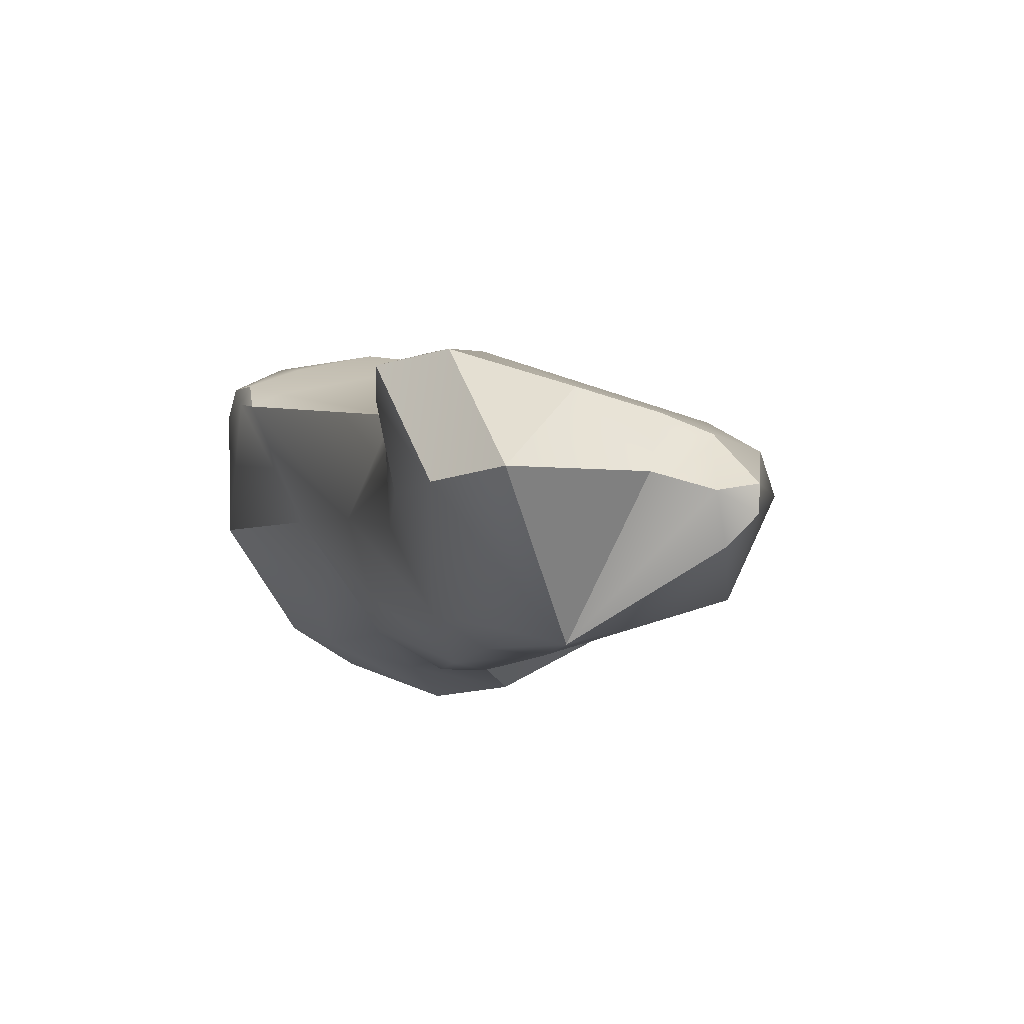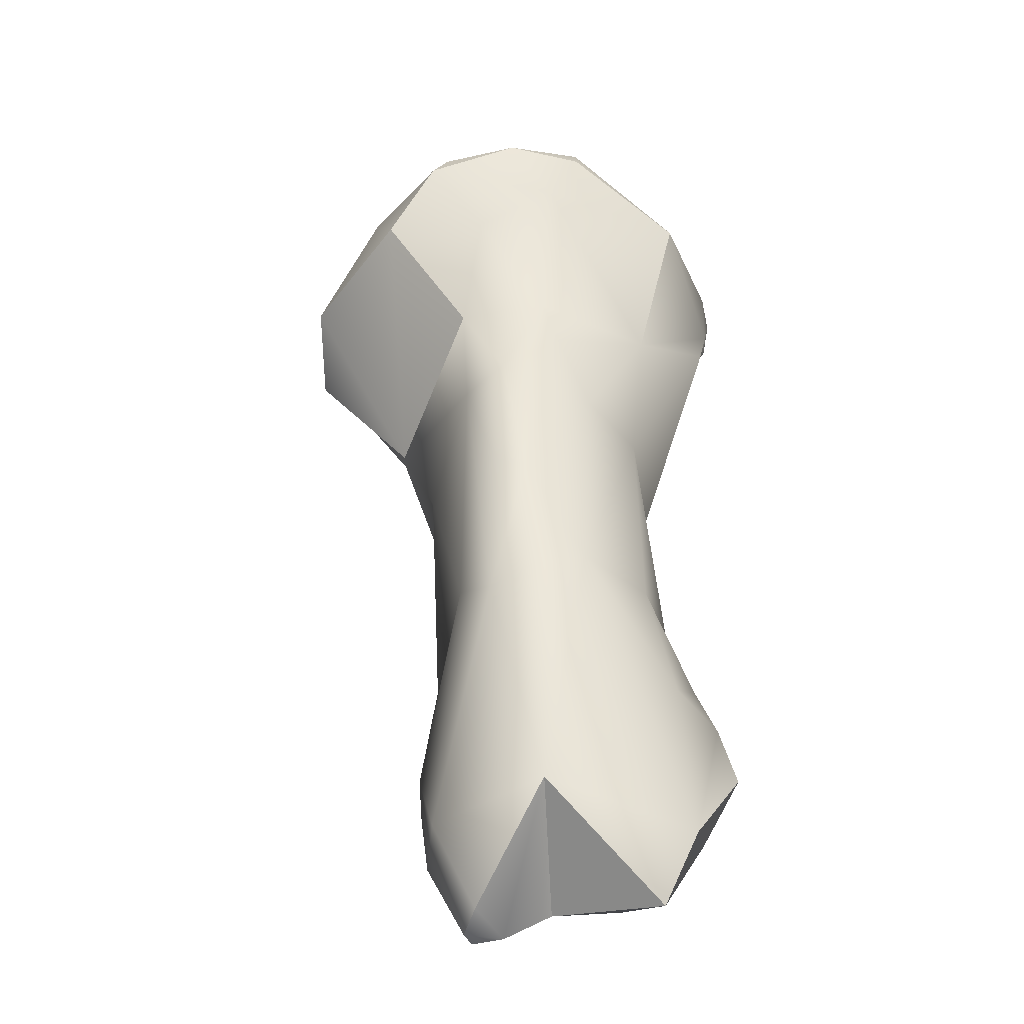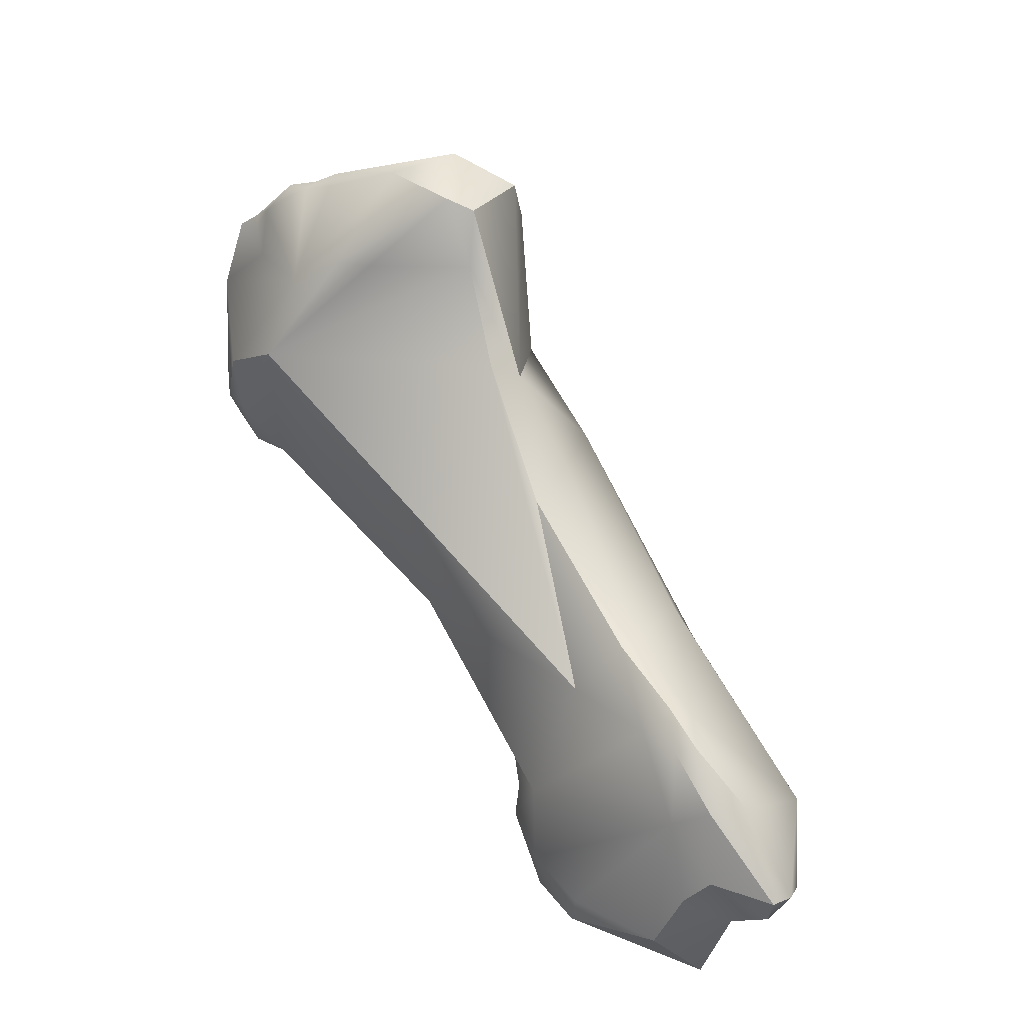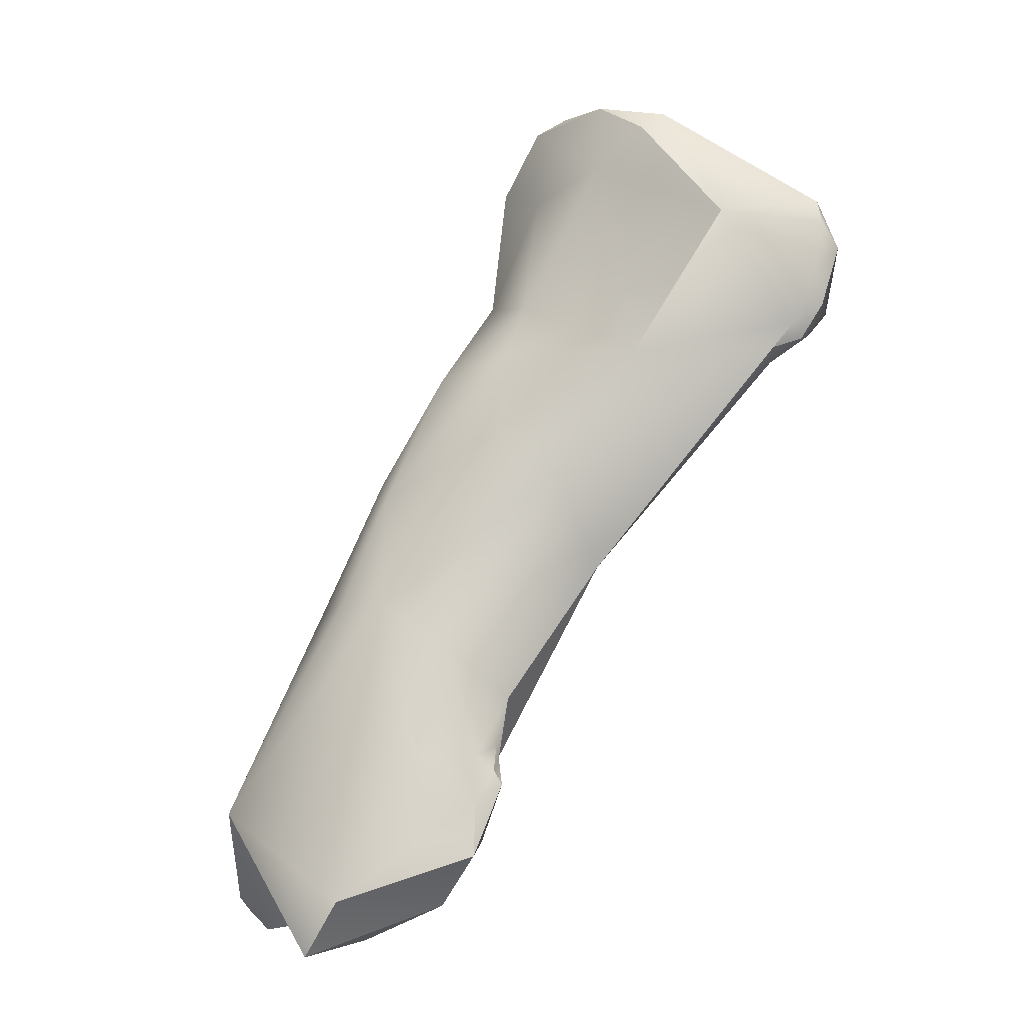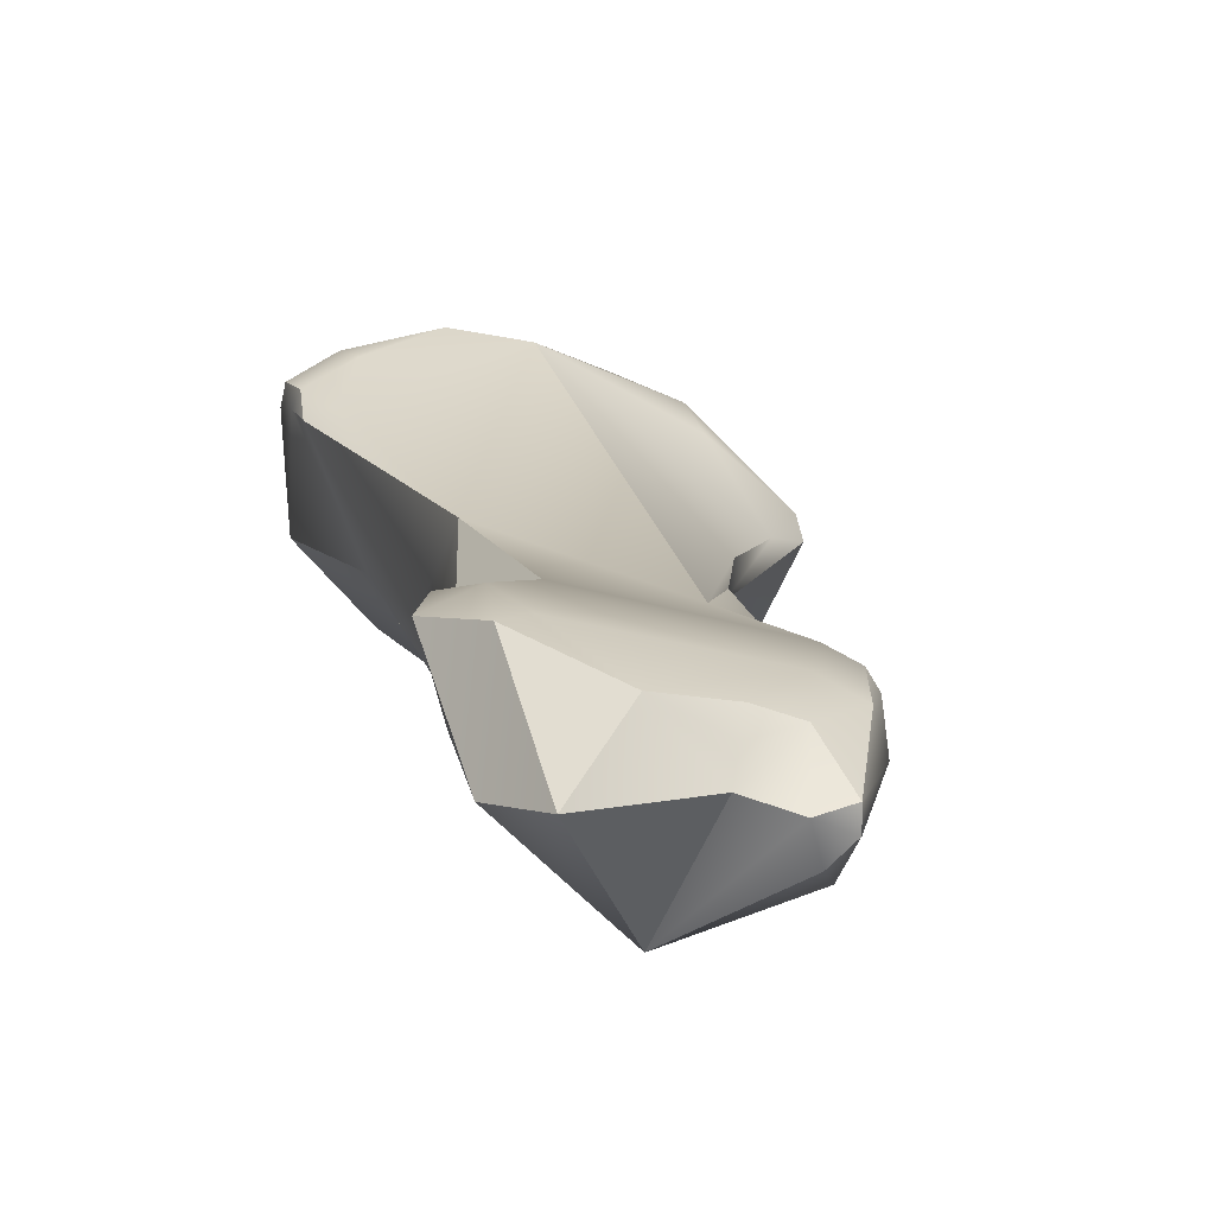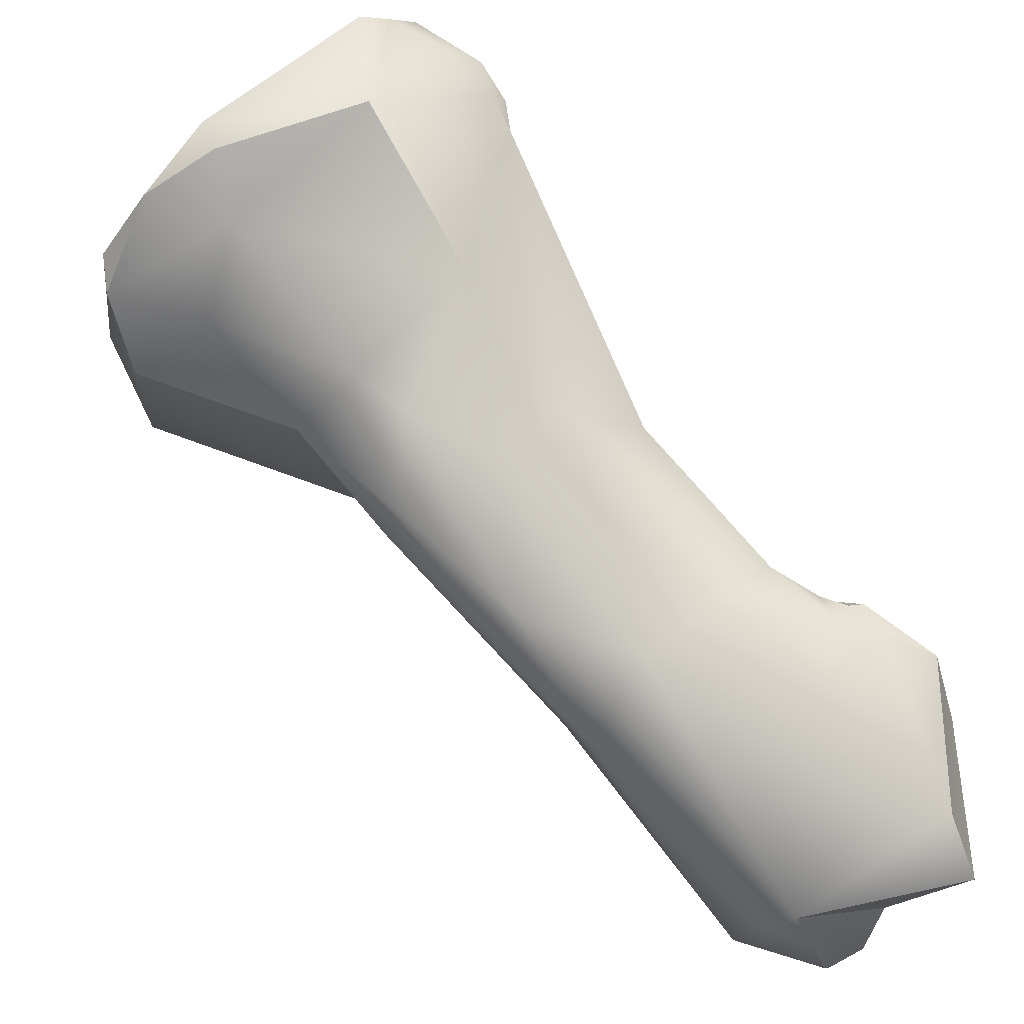
<metadata>
{"format":"obj","ext":"obj","renderer":"f3d","projection":"perspective","resolution":1024,"background":"white","views":[{"elev":-38.6,"azim":-25.4,"up":"+Z"},{"elev":-4.1,"azim":-171.4,"up":"+Y"},{"elev":-45.4,"azim":65.9,"up":"+Y"},{"elev":13.2,"azim":-112.6,"up":"+Y"},{"elev":-21.4,"azim":-22.0,"up":"+Z"},{"elev":-39.5,"azim":-135.2,"up":"+Z"}]}
</metadata>
<code>
v -310.3 -173.5 674
v -310.2 -172.8 673.8
v -310.3 -174.1 673.6
v -310.3 -173.8 673.3
v -310.2 -174.3 672.9
v -310.7 -185.1 665.5
v -311.4 -183.8 665.9
v -311 -182.8 666.1
v -310.7 -182.7 666.7
v -307.9 -174.5 675
v -309.7 -172.4 674.7
v -309.7 -171.8 674.3
v -309.3 -171.5 674.4
v -309.5 -173.8 674.6
v -309.8 -174.7 673.1
v -309.3 -174.3 674.3
v -309.6 -171.5 672
v -309.1 -174.4 670.4
v -309.1 -178.9 669.6
v -309.1 -176.8 668.7
v -309.9 -181.2 667.2
v -310.1 -185 665.6
v -310.6 -182.4 666.6
v -310.4 -183.9 666.4
v -310.5 -182.1 666.3
v -310.2 -182.3 666.9
v -310.3 -182 666.8
v -310.2 -182 665.1
v -309.3 -183.1 666.9
v -309.5 -180.1 666
v -309.2 -186.2 664.3
v -310.7 -184.6 663.2
v -310.2 -185.9 662.7
v -307.3 -172.6 675.5
v -306.1 -172.1 675.6
v -305.8 -172.4 675.7
v -305.9 -172.1 675.4
v -305.8 -173.2 675.1
v -305.5 -172.7 675.4
v -305.4 -172.4 675.4
v -305.6 -172.2 675.1
v -306.6 -175.4 674.5
v -307.4 -169.7 671.8
v -307.5 -170 671.2
v -306 -170.1 671.6
v -306.1 -169.6 670.9
v -307 -170.8 670.4
v -308.2 -176 667.8
v -307.1 -173.7 668.8
v -307.5 -174.5 668.2
v -306.6 -182.5 667.2
v -307.2 -177.5 665.6
v -306.5 -177.3 665.8
v -306.4 -175.2 667.1
v -306.5 -185.4 665.3
v -307.5 -179.5 664.5
v -306.6 -180 664.4
v -308.4 -179.4 665.1
v -307.8 -186.2 664.4
v -307.9 -186.2 663.9
v -308 -186.2 663.2
v -306.9 -186.3 664.2
v -307.1 -186.6 662.9
v -306.5 -186.7 663.1
v -306.4 -186.5 662.7
v -306.7 -186 662.4
v -308 -183.5 661.8
v -305 -174.8 674.6
v -304.9 -172.8 675.4
v -304.1 -173.1 675.1
v -304.1 -172.7 675.1
v -303.8 -173.1 674.8
v -303.7 -172.8 674.6
v -303.3 -173.4 674.5
v -303.2 -173.1 674.4
v -303.8 -175.2 674
v -303.5 -175.4 673.4
v -303.4 -172.8 673.6
v -304.6 -170 670.8
v -303.7 -177 670.4
v -303.8 -176.9 669.7
v -305.6 -171.7 669.7
v -304.4 -170.3 670.2
v -304.9 -179.3 668.9
v -304.8 -178 668.2
v -305.7 -175.8 667.3
v -305.3 -173.9 668.8
v -305.4 -182.2 666.8
v -305.2 -182.1 666.5
v -305.7 -184.1 666.2
v -305.7 -185.6 664.8
v -305.3 -184.7 665.7
v -305 -183.8 666
v -305 -183.9 665.5
v -305.1 -184.6 665.4
v -305.9 -180.1 665.2
v -305.4 -185.5 664.2
v -305.8 -184.5 662.7
v -301.6 -174.9 672.4
v -301.5 -175 671.8
v -302.1 -173.9 673.5
v -302.4 -172.9 672.7
v -301.4 -173.4 672.3
v -302.9 -171.4 670.9
v -302.4 -175.7 671.5
v -301.6 -173.5 670.8
v -303.5 -171.7 669.8
v -310.3 -173.5 674
v -310.3 -174.1 673.6
v -310.2 -174.3 672.9
v -310.2 -174.3 672.9
v -310.7 -185.1 665.5
v -310.7 -185.1 665.5
v -311.4 -183.8 665.9
v -311.4 -183.8 665.9
v -311.4 -183.8 665.9
v -310.7 -182.7 666.7
v -310.7 -182.7 666.7
v -307.9 -174.5 675
v -309.7 -172.4 674.7
v -309.3 -171.5 674.4
v -309.3 -171.5 674.4
v -309.6 -171.5 672
v -309.1 -178.9 669.6
v -309.1 -178.9 669.6
v -309.9 -181.2 667.2
v -309.9 -181.2 667.2
v -310.6 -182.4 666.6
v -310.2 -182.3 666.9
v -309.3 -183.1 666.9
v -309.2 -186.2 664.3
v -309.2 -186.2 664.3
v -310.7 -184.6 663.2
v -310.2 -185.9 662.7
v -310.2 -185.9 662.7
v -310.2 -185.9 662.7
v -310.2 -185.9 662.7
v -307.3 -172.6 675.5
v -306.1 -172.1 675.6
v -305.8 -172.4 675.7
v -305.8 -172.4 675.7
v -305.4 -172.4 675.4
v -306.6 -175.4 674.5
v -306.6 -175.4 674.5
v -307.4 -169.7 671.8
v -307.5 -170 671.2
v -306.1 -169.6 670.9
v -306.1 -169.6 670.9
v -306.1 -169.6 670.9
v -306.6 -182.5 667.2
v -307.8 -186.2 664.4
v -308 -186.2 663.2
v -308 -186.2 663.2
v -306.9 -186.3 664.2
v -307.1 -186.6 662.9
v -306.5 -186.7 663.1
v -306.5 -186.7 663.1
v -306.5 -186.7 663.1
v -306.4 -186.5 662.7
v -306.7 -186 662.4
v -308 -183.5 661.8
v -308 -183.5 661.8
v -304.1 -172.7 675.1
v -303.7 -172.8 674.6
v -303.2 -173.1 674.4
v -304.6 -170 670.8
v -304.6 -170 670.8
v -303.7 -177 670.4
v -303.8 -176.9 669.7
v -304.4 -170.3 670.2
v -304.4 -170.3 670.2
v -304.9 -179.3 668.9
v -304.9 -179.3 668.9
v -305.3 -173.9 668.8
v -305.4 -182.2 666.8
v -305.7 -185.6 664.8
v -305 -183.8 666
v -305.1 -184.6 665.4
v -301.6 -174.9 672.4
v -301.5 -175 671.8
v -301.5 -175 671.8
v -301.4 -173.4 672.3
v -301.4 -173.4 672.3
v -302.9 -171.4 670.9
v -301.6 -173.5 670.8
v -301.6 -173.5 670.8
v -303.5 -171.7 669.8
v -303.5 -171.7 669.8
g grp1
f 11 12 2
f 11 2 1
f 14 108 3
f 1 4 109
f 1 2 4
f 5 15 3
f 109 4 110
f 120 108 14
f 7 6 24
f 112 114 32
f 7 24 9
f 115 8 133
f 23 8 117
f 117 8 116
f 133 8 28
f 14 34 120
f 14 10 34
f 11 13 12
f 13 11 138
f 35 13 138
f 16 14 3
f 3 15 16
f 119 14 16
f 121 17 12
f 12 17 2
f 2 17 4
f 43 17 121
f 43 44 17
f 5 19 15
f 124 111 20
f 18 20 111
f 18 111 4
f 17 18 4
f 123 47 18
f 20 18 48
f 26 21 27
f 126 129 29
f 51 19 29
f 130 125 127
f 124 20 21
f 21 20 30
f 58 30 20
f 20 48 58
f 22 6 31
f 22 24 6
f 55 22 31
f 22 55 24
f 29 24 55
f 128 118 26
f 128 26 27
f 23 25 8
f 23 27 25
f 9 24 29
f 28 8 25
f 28 58 133
f 129 9 29
f 27 21 25
f 21 30 25
f 28 25 30
f 58 28 30
f 131 113 33
f 112 32 134
f 67 135 133
f 133 58 67
f 34 10 68
f 68 10 42
f 34 68 38
f 34 38 36
f 35 138 140
f 141 37 139
f 122 139 37
f 37 41 122
f 40 37 141
f 40 41 37
f 36 38 39
f 36 39 142
f 39 69 142
f 69 71 142
f 40 163 41
f 16 143 119
f 143 16 15
f 15 19 143
f 51 143 19
f 122 45 145
f 45 46 145
f 147 44 43
f 148 47 146
f 83 47 148
f 80 144 150
f 146 47 123
f 82 49 47
f 84 80 150
f 18 50 48
f 18 47 49
f 18 49 50
f 48 50 52
f 54 50 49
f 52 50 54
f 87 54 49
f 87 86 54
f 52 58 48
f 58 52 56
f 53 52 54
f 53 57 52
f 86 53 54
f 51 29 90
f 90 29 55
f 56 67 58
f 57 67 56
f 57 53 86
f 52 57 56
f 59 55 31
f 132 61 60
f 132 136 61
f 60 151 132
f 161 152 137
f 62 55 59
f 60 154 151
f 61 154 60
f 63 154 61
f 162 155 153
f 64 154 63
f 65 156 155
f 155 66 65
f 155 162 66
f 98 160 67
f 91 55 62
f 91 62 157
f 159 97 158
f 57 98 67
f 98 159 160
f 42 76 68
f 69 39 38
f 68 69 38
f 69 68 70
f 70 71 69
f 163 78 41
f 72 70 68
f 70 72 71
f 71 72 73
f 72 68 74
f 163 164 78
f 68 101 74
f 74 75 72
f 75 73 72
f 75 74 101
f 68 76 101
f 165 78 164
f 77 144 105
f 80 105 144
f 77 76 144
f 99 77 105
f 41 78 122
f 122 104 45
f 79 46 45
f 166 170 149
f 104 79 45
f 168 172 81
f 169 174 107
f 169 107 106
f 83 82 47
f 82 87 49
f 187 82 83
f 82 187 87
f 184 171 167
f 85 81 172
f 87 81 86
f 86 81 85
f 173 51 88
f 51 90 88
f 172 175 89
f 89 175 93
f 89 96 85
f 89 93 94
f 89 94 96
f 89 85 172
f 85 96 86
f 55 92 90
f 92 55 91
f 88 90 177
f 90 92 177
f 95 92 176
f 177 92 95
f 93 178 94
f 178 97 94
f 97 98 94
f 94 98 96
f 96 57 86
f 97 176 158
f 159 98 97
f 97 95 176
f 57 96 98
f 165 102 78
f 77 99 76
f 76 99 101
f 100 99 105
f 78 102 122
f 102 104 122
f 101 103 75
f 182 102 165
f 102 182 104
f 101 179 103
f 179 180 103
f 183 185 184
f 106 181 169
f 180 186 103
f 105 168 81
f 100 105 81
f 184 188 171
f 188 184 185

</code>
